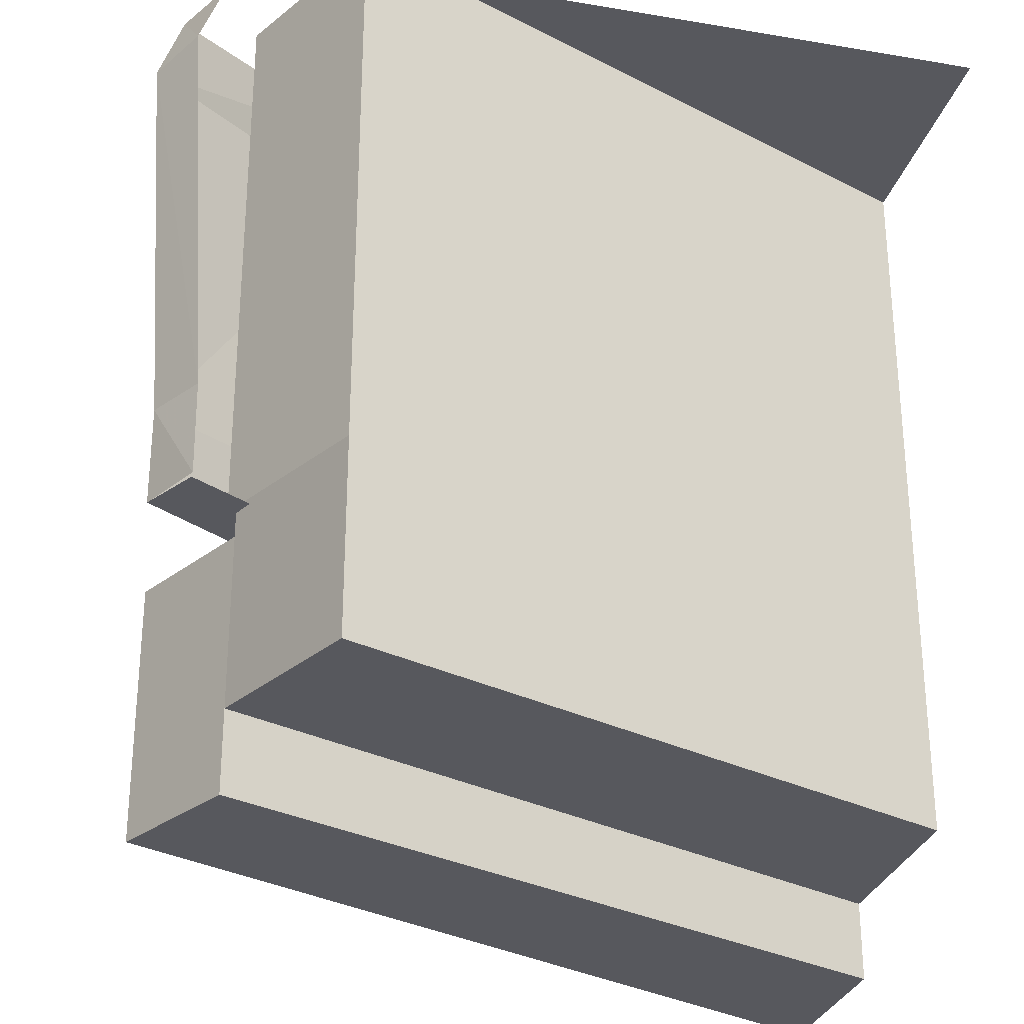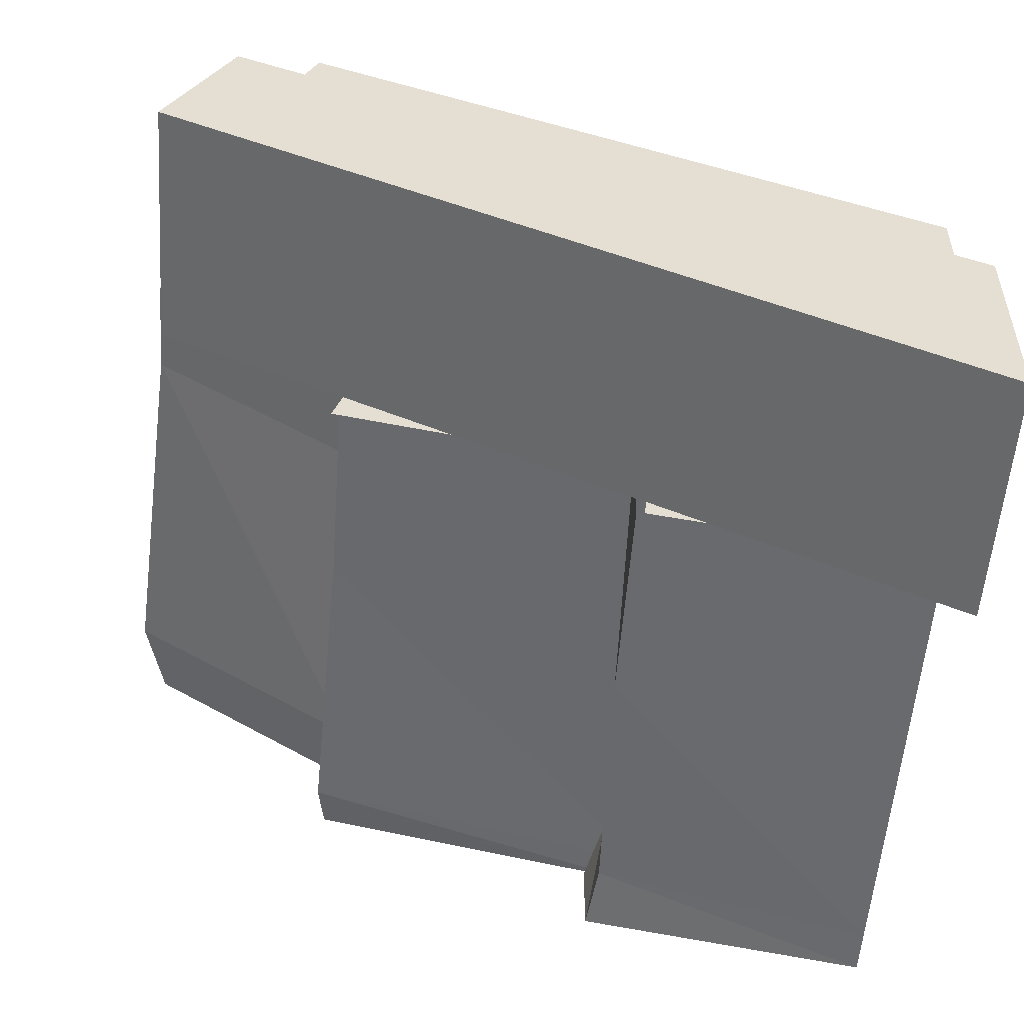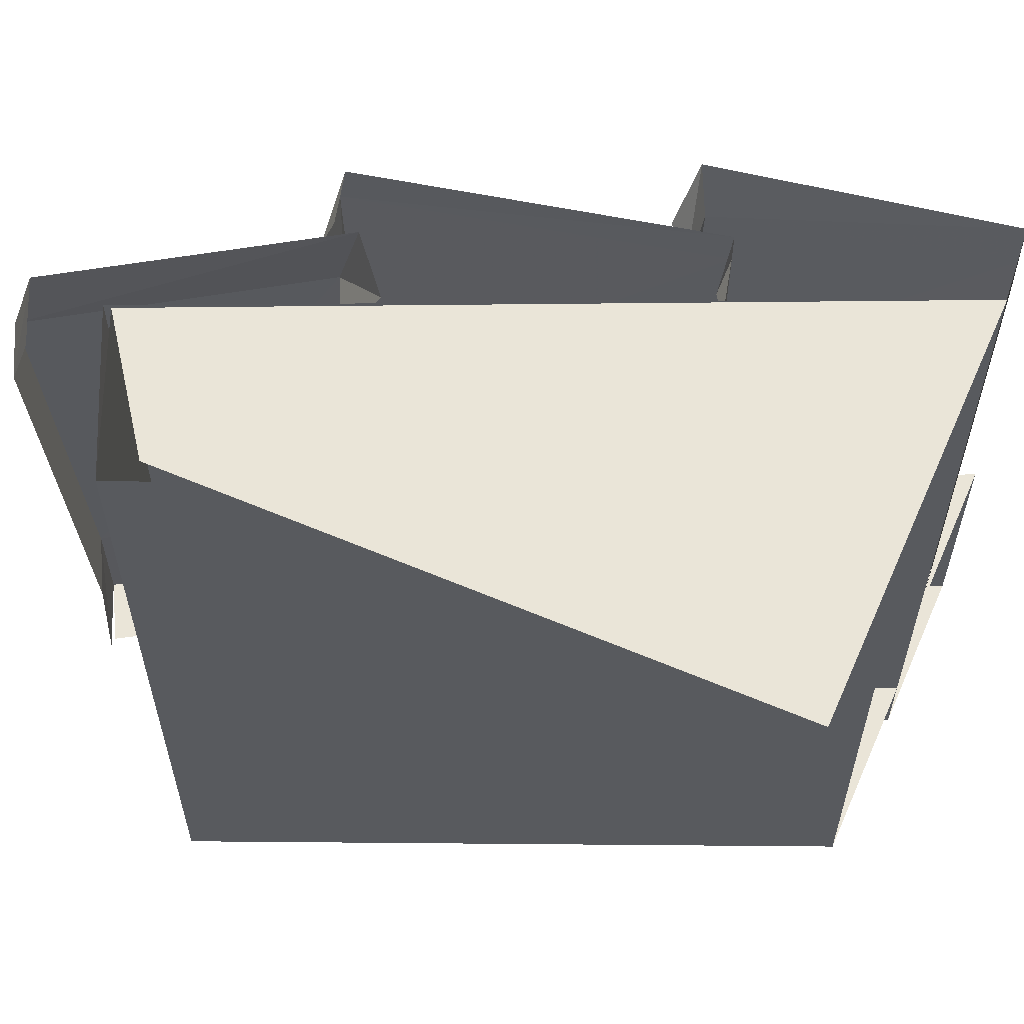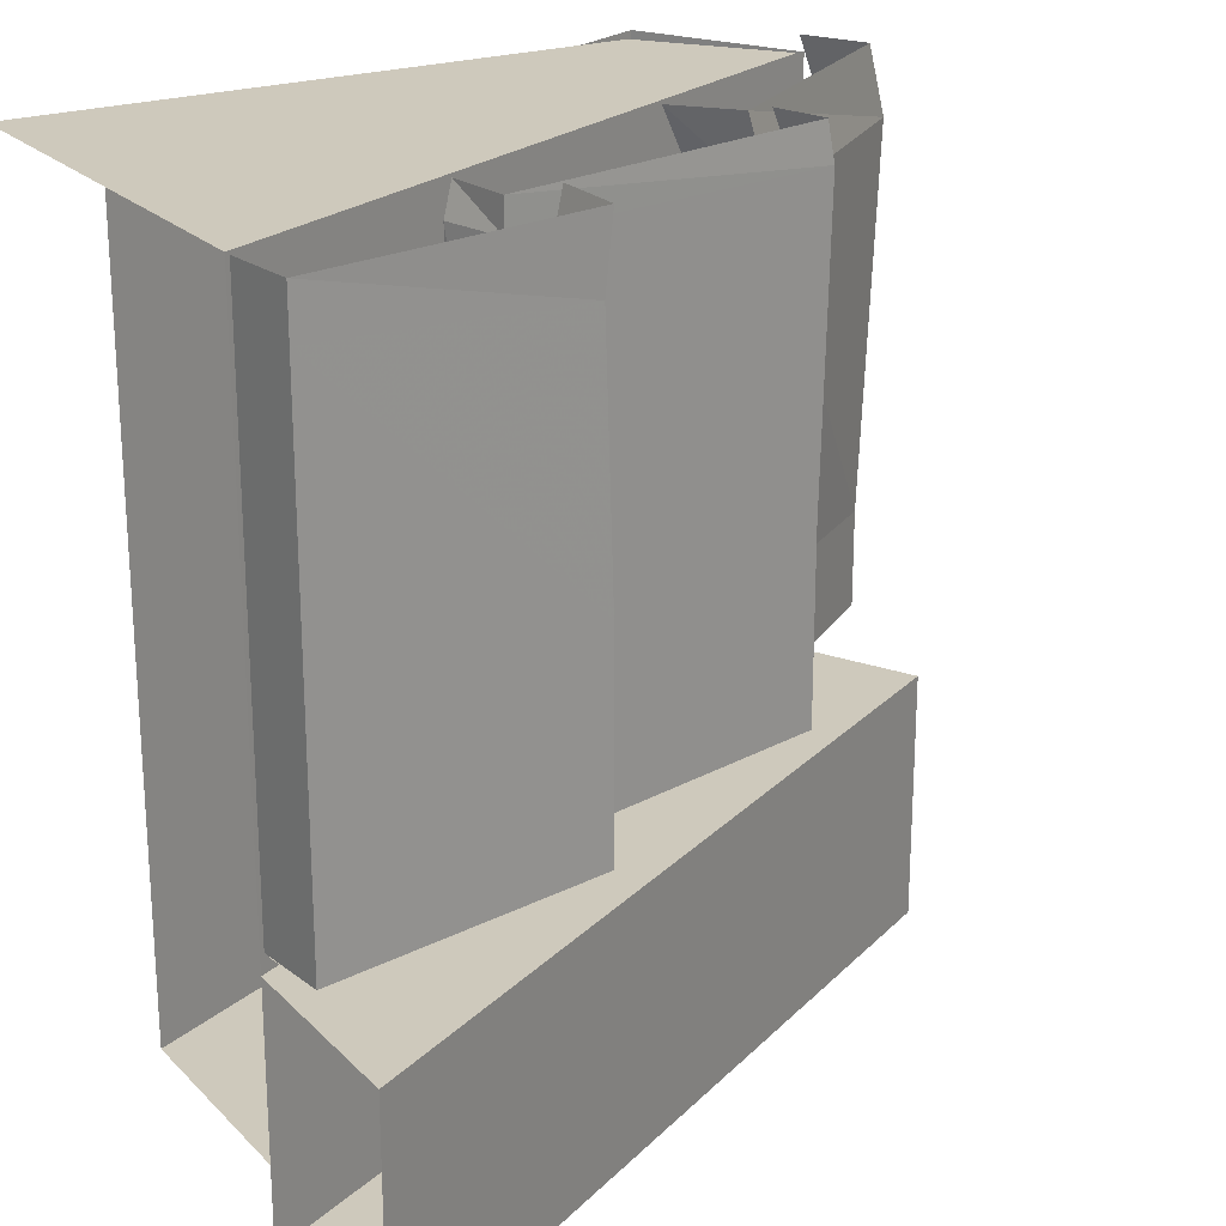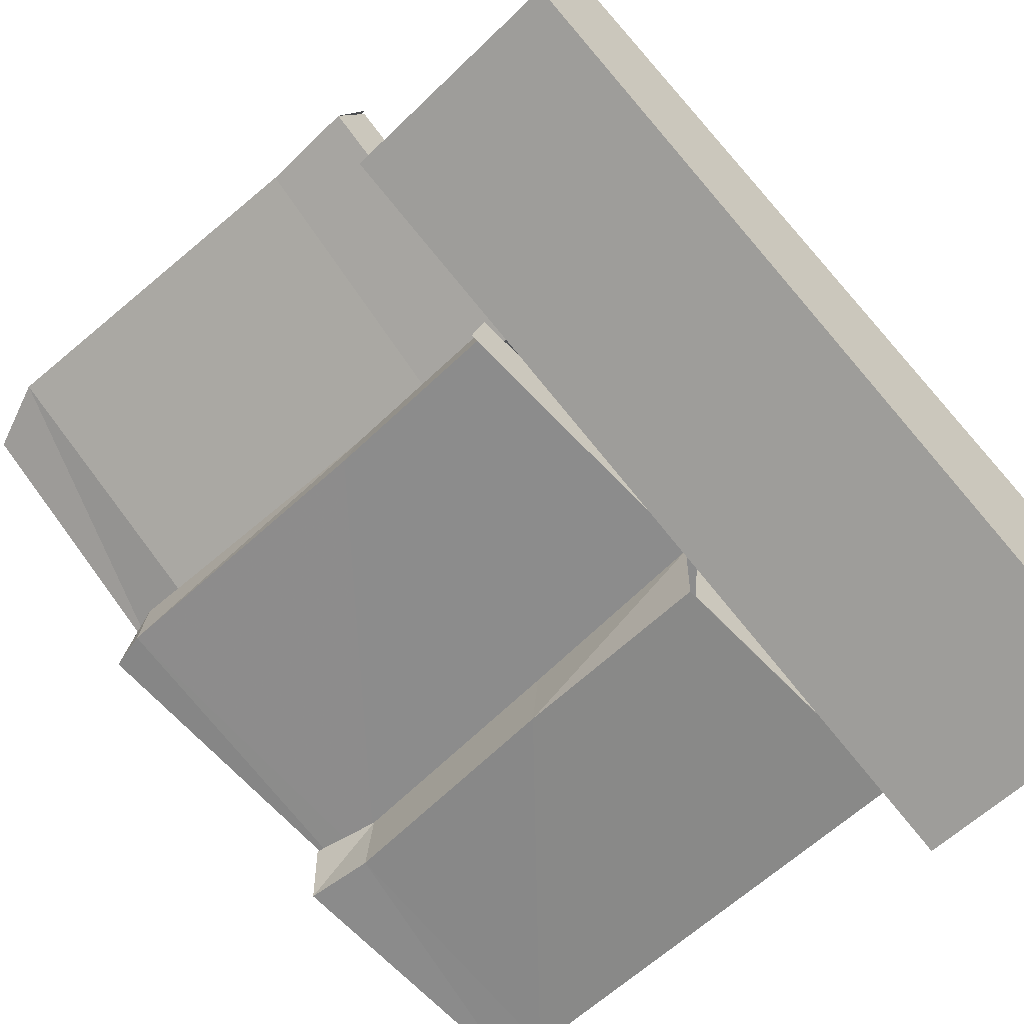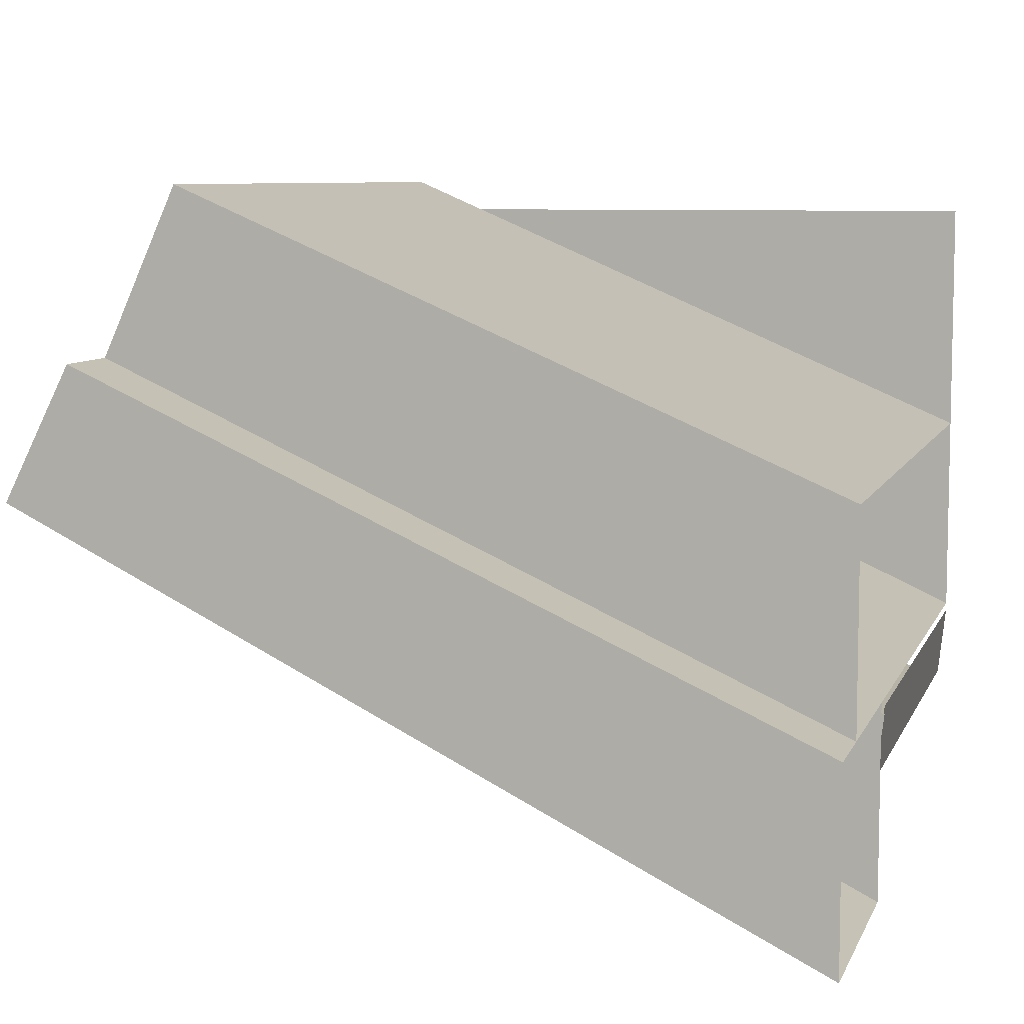
<metadata>
{"format":"obj","ext":"obj","renderer":"f3d","projection":"perspective","resolution":1024,"background":"white","views":[{"elev":-28.9,"azim":165.8,"up":"+Z"},{"elev":-53.8,"azim":175.9,"up":"+Y"},{"elev":59.0,"azim":-156.2,"up":"+Z"},{"elev":22.5,"azim":-31.8,"up":"+Z"},{"elev":-57.4,"azim":135.5,"up":"+Y"},{"elev":7.7,"azim":-164.2,"up":"+Y"}]}
</metadata>
<code>
o walldecor/4214/roofedge_straight
v -64 -14 64
v 15 20 64
v 15 20 -28
v -64 -14 -28
v -64 -40 -28
v 24 0 -28
v -64 -40 -38
v 24 0 -38
v -64 -64 -38
v 32 -16 -38
v 32 -16 -7
v -64 -64 -7
v -64 -40 -7
v 24 0 -7
v 24 0 64
v -64 -40 64
v -64 16 64
v 12 16 64
v 4 -20 64
v 7 -20 54
v 37 1 55
v 34 0 64
v 33 8 56
v 30 8 64
v 4 -20 9
v 34 0 8
v 30 7 8
v 4 -20 -4
v 34 0 -4
v 30 8 -4
v -1 -13 9
v -2 -13 -4
v 30 7 -4
v 3 -12 54
v -2 -13 64
v 9 -27 20
v 9 -27 -4
v 7 -20 -4
v 7 -20 20
v 10 -27 59
v -34 -36 60
v -34 -36 17
v -34 -36 -4
v -35 -28 17
v -35 -28 -4
v 8 -21 -4
v 10 -27 -4
v 9 -20 59
v 9 -27 64
v -34 -36 64
v -35 -28 64
v -36 -28 60
v 7 -20 64
v -63 -50 58
v -63 -50 5
v -27 -44 23
v -28 -44 55
v -63 -50 64
v -64 -41 64
v -64 -41 58
v -64 -41 5
v -63 -50 -4
v -27 -44 -4
v -27 -35 -4
v -28 -35 23
v -29 -35 55
v -27 -44 64
v -64 -41 -4
v -27 -35 64
v -64 -40 -4
v 25 0 -4
v 25 0 64
v 15 20 -4
v -64 -42 -4
v -29 -35 -4
v -28 -44 -4
f 1 2 3
f 1 3 4
f 4 3 5
f 5 3 6
f 5 6 7
f 7 6 8
f 7 8 9
f 9 8 10
f 9 10 11
f 9 11 12
f 12 11 13
f 13 11 14
f 14 11 10
f 14 10 8
f 15 16 17
f 15 17 18
f 19 20 21
f 19 21 22
f 22 21 23
f 22 23 24
f 20 25 26
f 20 26 21
f 21 26 27
f 21 27 23
f 25 28 29
f 25 29 26
f 26 29 30
f 26 30 27
f 28 25 31
f 28 31 32
f 28 32 33
f 28 33 29
f 34 31 25
f 34 25 20
f 34 20 35
f 35 20 19
f 36 37 38
f 36 38 39
f 36 39 40
f 36 40 41
f 36 41 42
f 36 42 37
f 37 42 43
f 43 42 44
f 43 44 45
f 43 45 46
f 43 46 47
f 40 39 48
f 40 48 49
f 40 49 50
f 40 50 41
f 41 50 51
f 41 51 52
f 41 52 42
f 42 52 44
f 49 48 53
f 54 55 56
f 54 56 57
f 54 57 58
f 54 58 59
f 54 59 60
f 54 60 55
f 55 60 61
f 55 61 62
f 55 62 63
f 55 63 56
f 56 63 64
f 56 64 65
f 56 65 57
f 57 65 66
f 57 66 67
f 57 67 58
f 62 61 68
f 67 66 69
f 16 70 71
f 16 71 72
f 72 71 73
f 72 73 2
f 62 74 75
f 62 75 76
f 15 6 3
f 15 3 2
f 16 5 6
f 16 6 15

</code>
